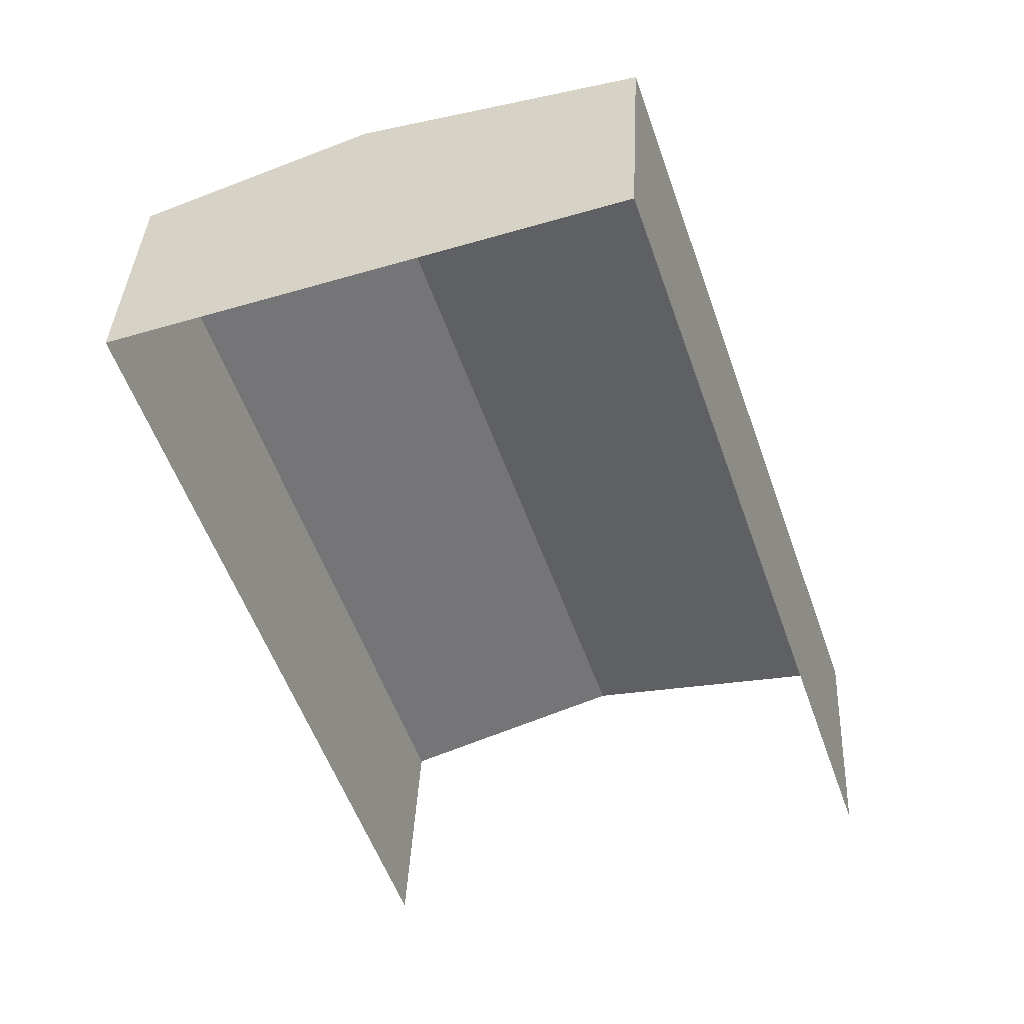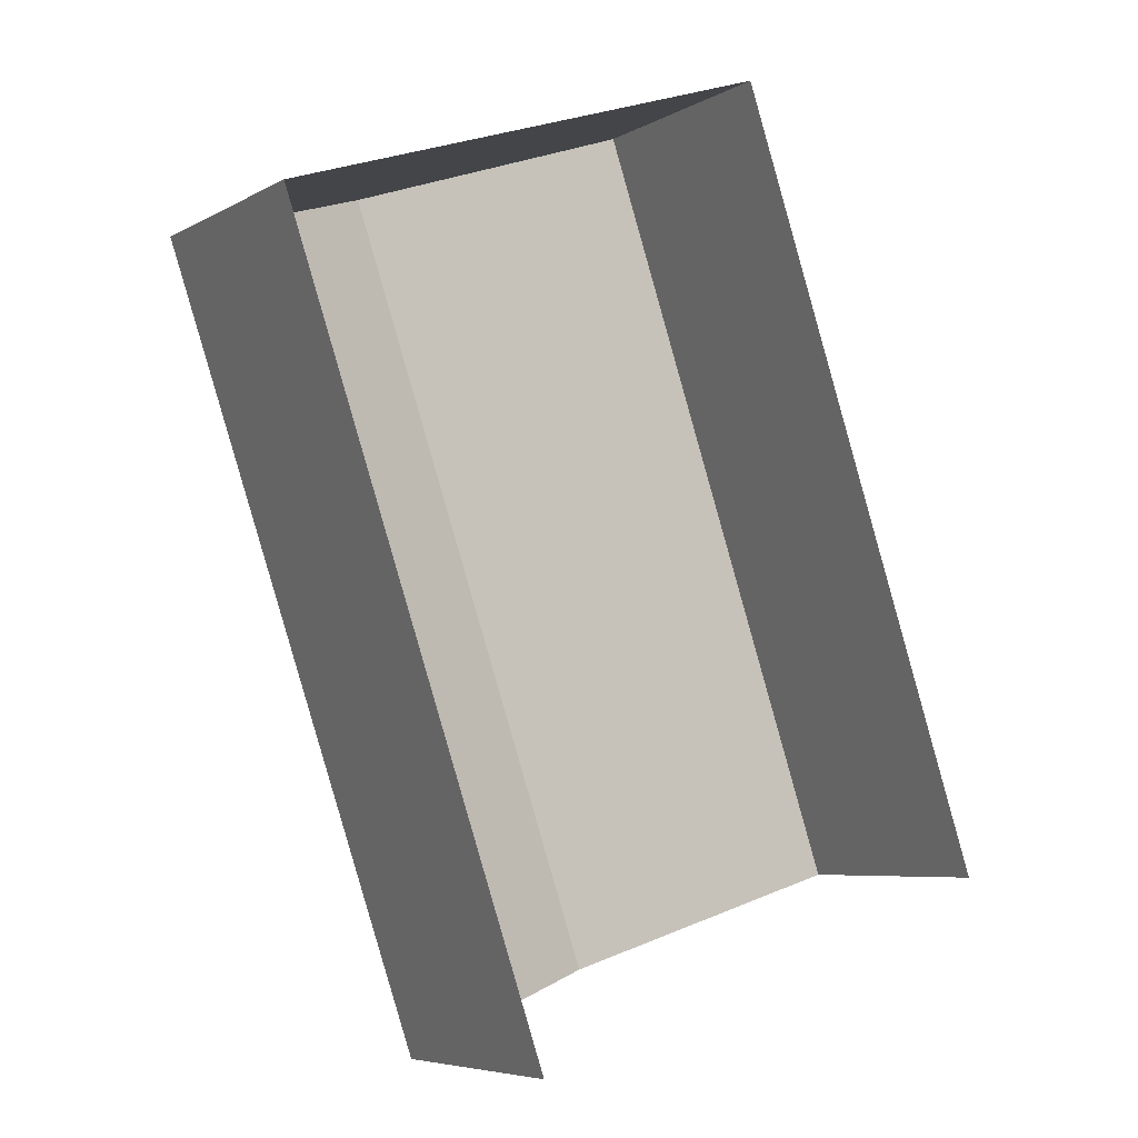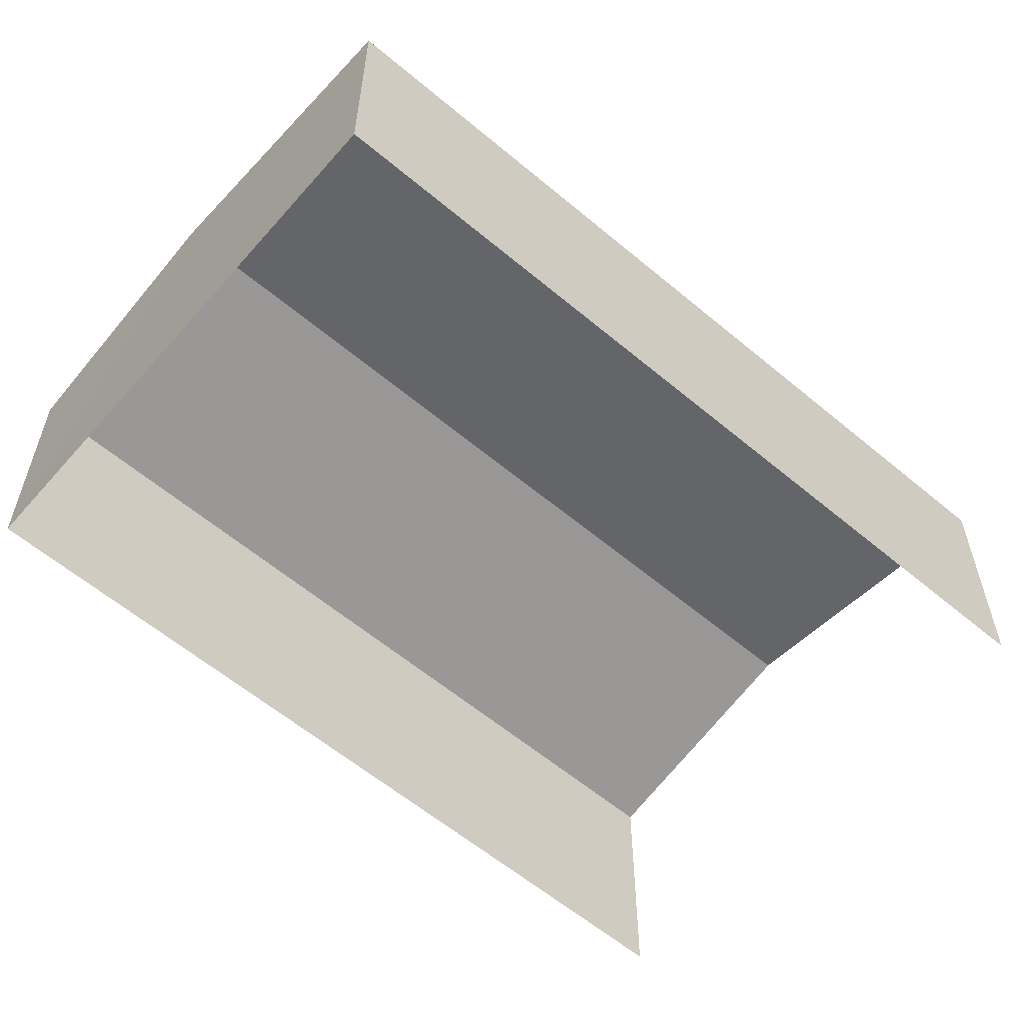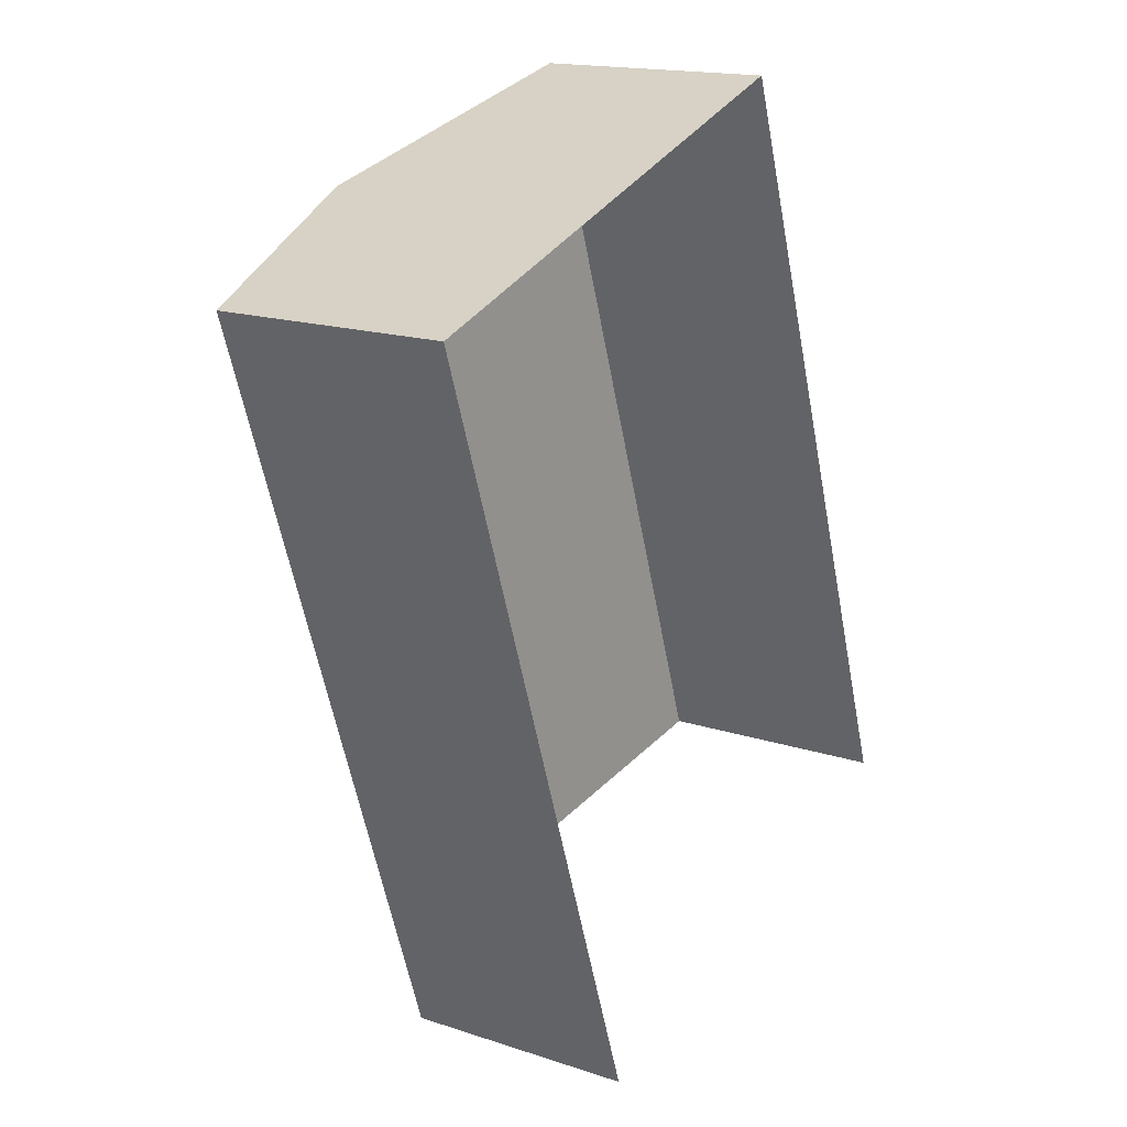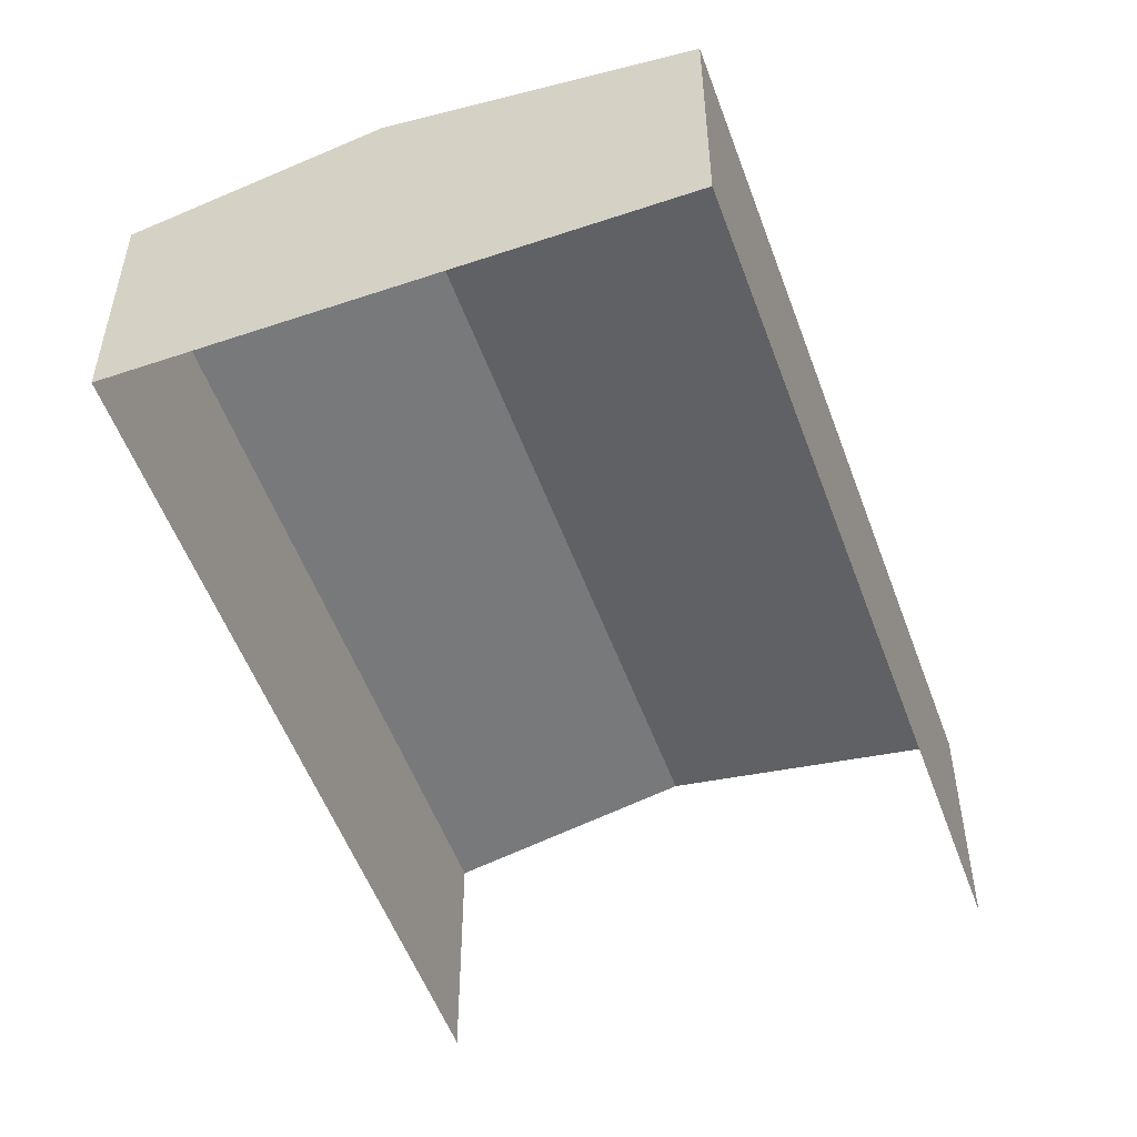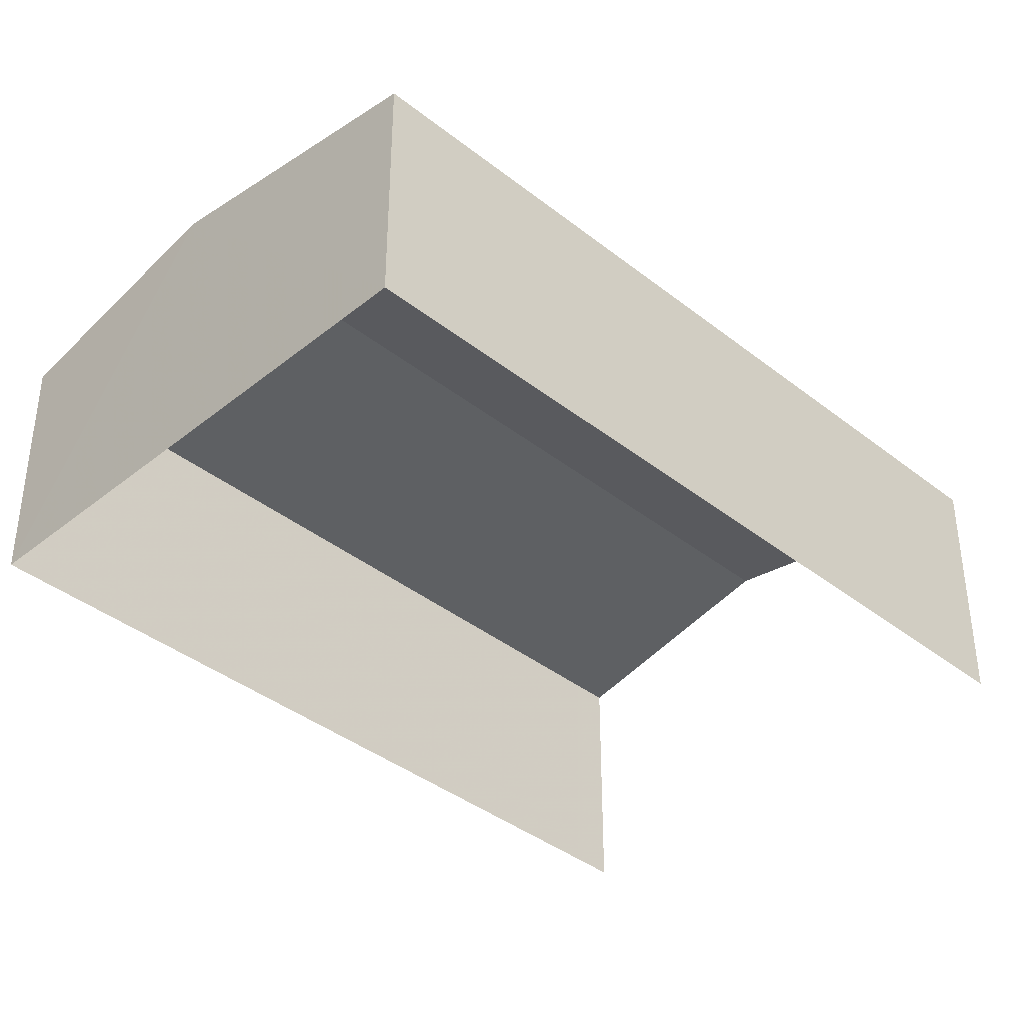
<metadata>
{"format":"obj","ext":"obj","renderer":"f3d","projection":"perspective","resolution":1024,"background":"white","views":[{"elev":37.6,"azim":-177.2,"up":"+Y"},{"elev":-6.1,"azim":147.3,"up":"+Y"},{"elev":-59.4,"azim":-149.7,"up":"+Z"},{"elev":16.4,"azim":124.2,"up":"+Y"},{"elev":-53.3,"azim":-179.1,"up":"+Z"},{"elev":-38.9,"azim":-153.5,"up":"+Z"}]}
</metadata>
<code>
v -2.243e+05 -1.282e+05 14.23
v -2.243e+05 -1.282e+05 14.23
v -2.243e+05 -1.282e+05 14.23
v -2.243e+05 -1.282e+05 14.23
v -2.243e+05 -1.282e+05 20.12
v -2.243e+05 -1.282e+05 19.13
v -2.243e+05 -1.282e+05 20.12
v -2.243e+05 -1.282e+05 19.13
v -2.243e+05 -1.282e+05 19.13
v -2.243e+05 -1.282e+05 19.13
f 1 2 3
f 1 4 2
f 6 1 7
f 1 3 7
f 3 9 7
f 5 6 7
f 5 8 6
f 9 10 5
f 7 9 5
f 10 3 2
f 10 9 3
f 10 2 5
f 2 4 5
f 4 8 5
f 8 4 1
f 6 8 1

</code>
